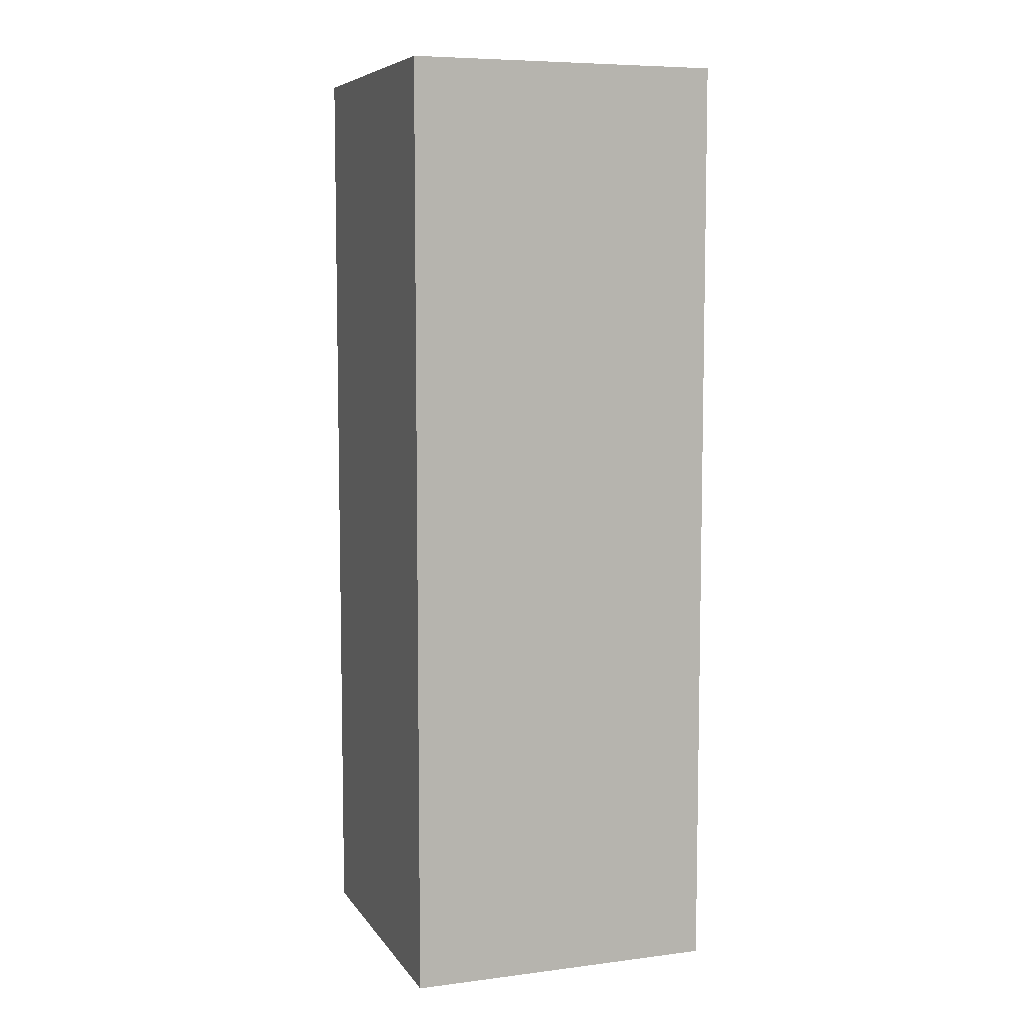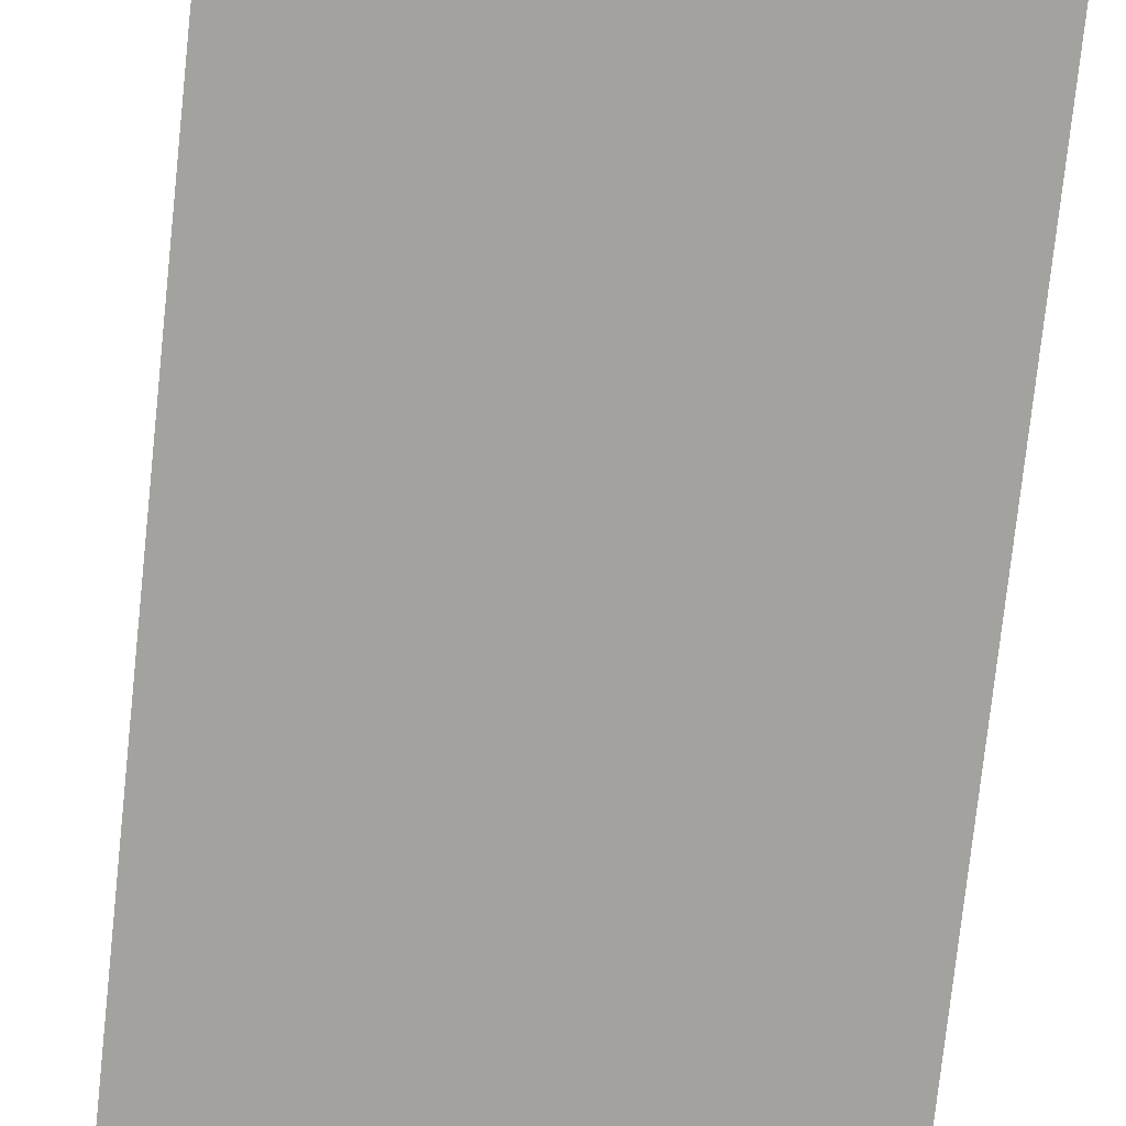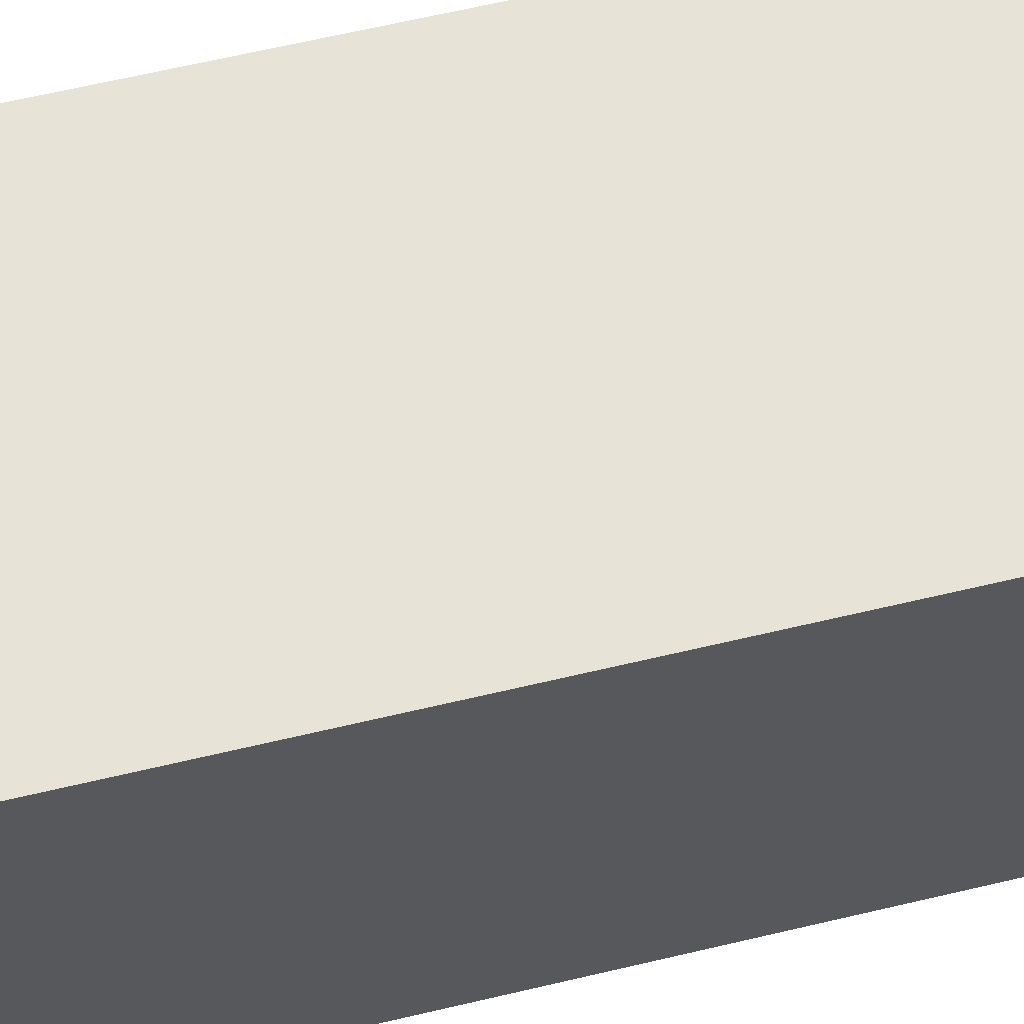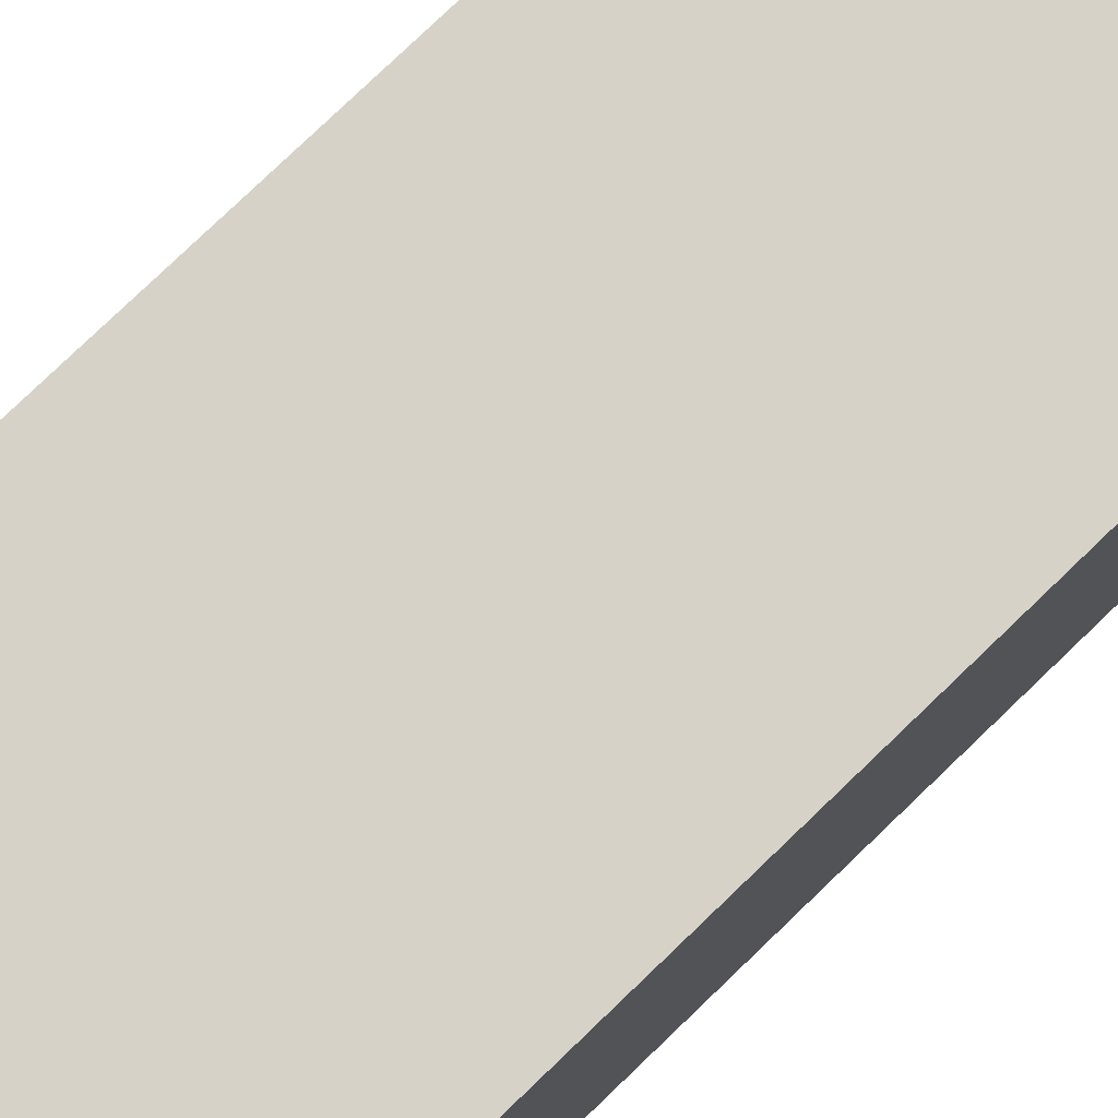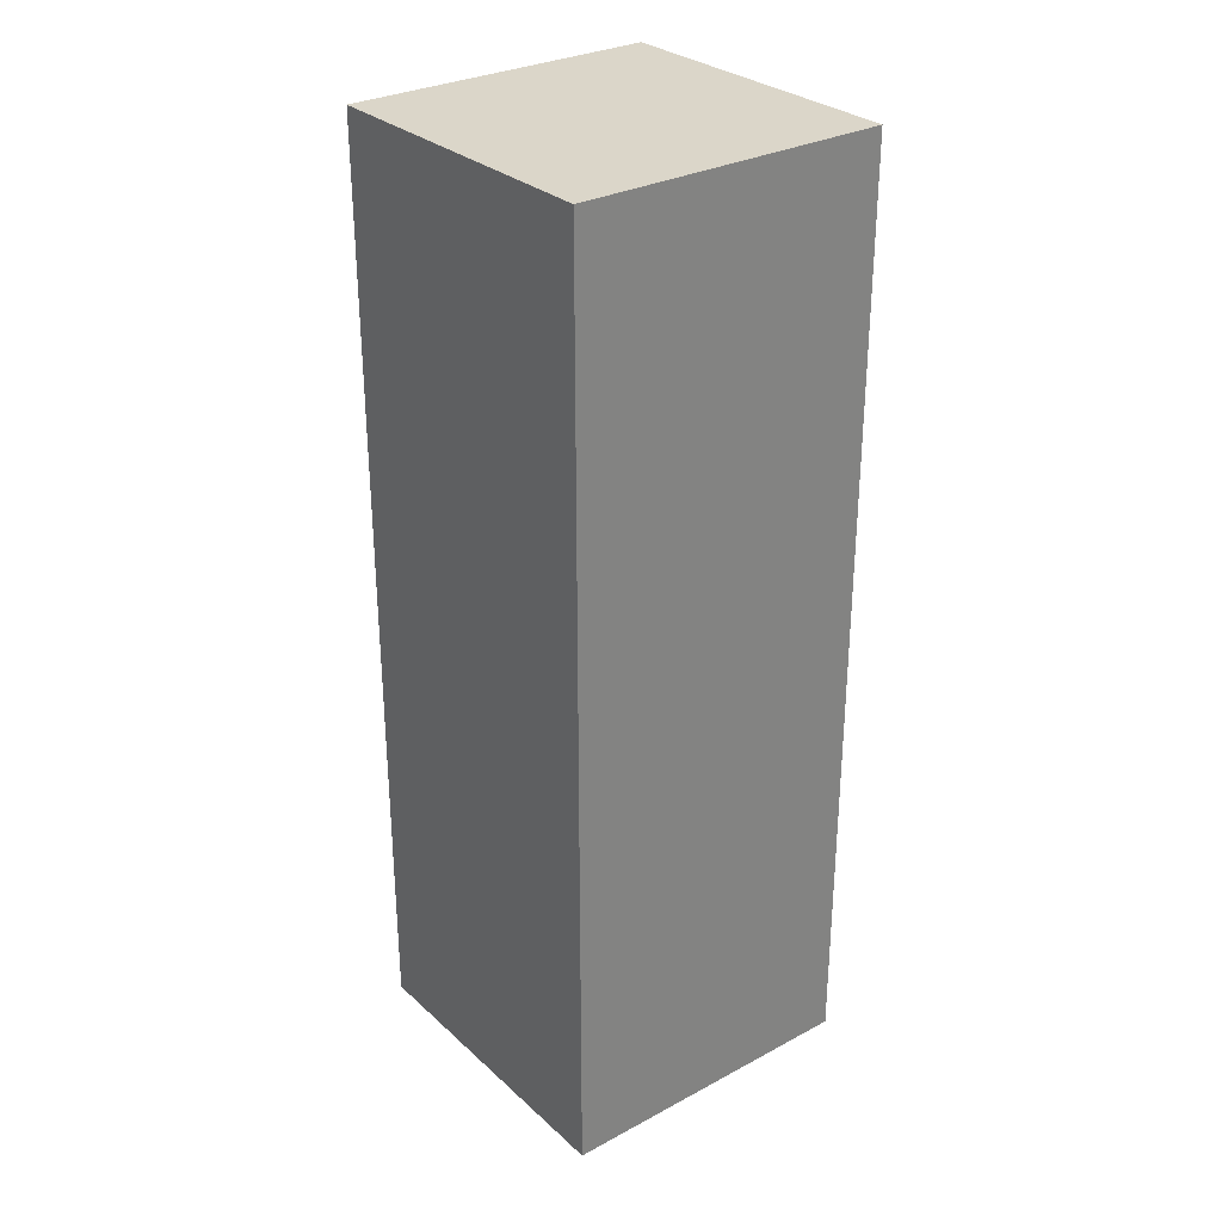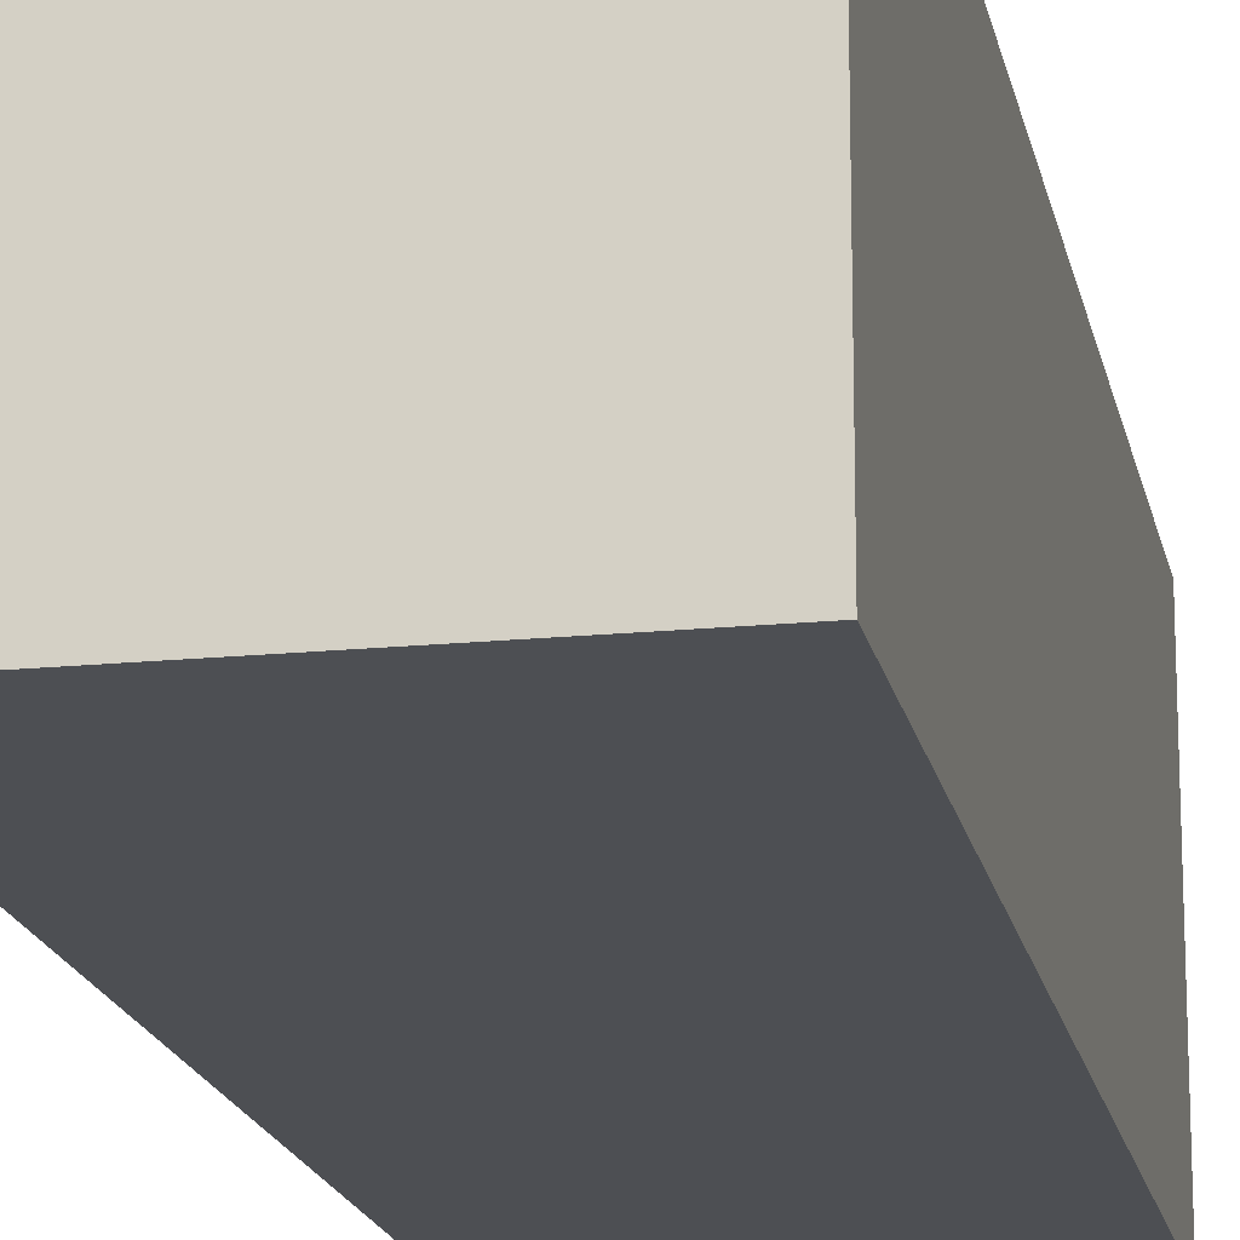
<metadata>
{"format":"obj","ext":"obj","renderer":"f3d","projection":"perspective","resolution":1024,"background":"white","views":[{"elev":7.3,"azim":70.3,"up":"+Z"},{"elev":-72.6,"azim":-6.0,"up":"+Y"},{"elev":62.0,"azim":-103.7,"up":"+Y"},{"elev":78.0,"azim":-133.9,"up":"+Y"},{"elev":29.9,"azim":-37.9,"up":"+Z"},{"elev":-17.7,"azim":11.1,"up":"+Y"}]}
</metadata>
<code>
g Foot_left
v -0.25 0.25 0.04251
v 0.25 0.25 0.04251
v 0.25 -0.25 0.04251
v -0.25 -0.25 0.04251
v 0.25 -0.25 -1.457
v 0.25 0.25 -1.457
v -0.25 0.25 -1.457
v -0.25 -0.25 -1.457
v 0.25 -0.25 0.04251
v 0.25 -0.25 -1.457
v -0.25 -0.25 -1.457
v -0.25 -0.25 0.04251
v 0.25 0.25 0.04251
v 0.25 0.25 -1.457
v 0.25 -0.25 -1.457
v 0.25 -0.25 0.04251
v -0.25 0.25 0.04251
v -0.25 0.25 -1.457
v 0.25 0.25 0.04251
v 0.25 0.25 -1.457
v -0.25 -0.25 0.04251
v -0.25 -0.25 -1.457
v -0.25 0.25 0.04251
v -0.25 0.25 -1.457
f -22 -23 -24
f -21 -22 -24
f -18 -19 -20
f -17 -18 -20
f -14 -15 -16
f -13 -14 -16
f -10 -11 -12
f -9 -10 -12
f -6 -7 -8
f -5 -7 -6
f -2 -3 -4
f -1 -3 -2

</code>
